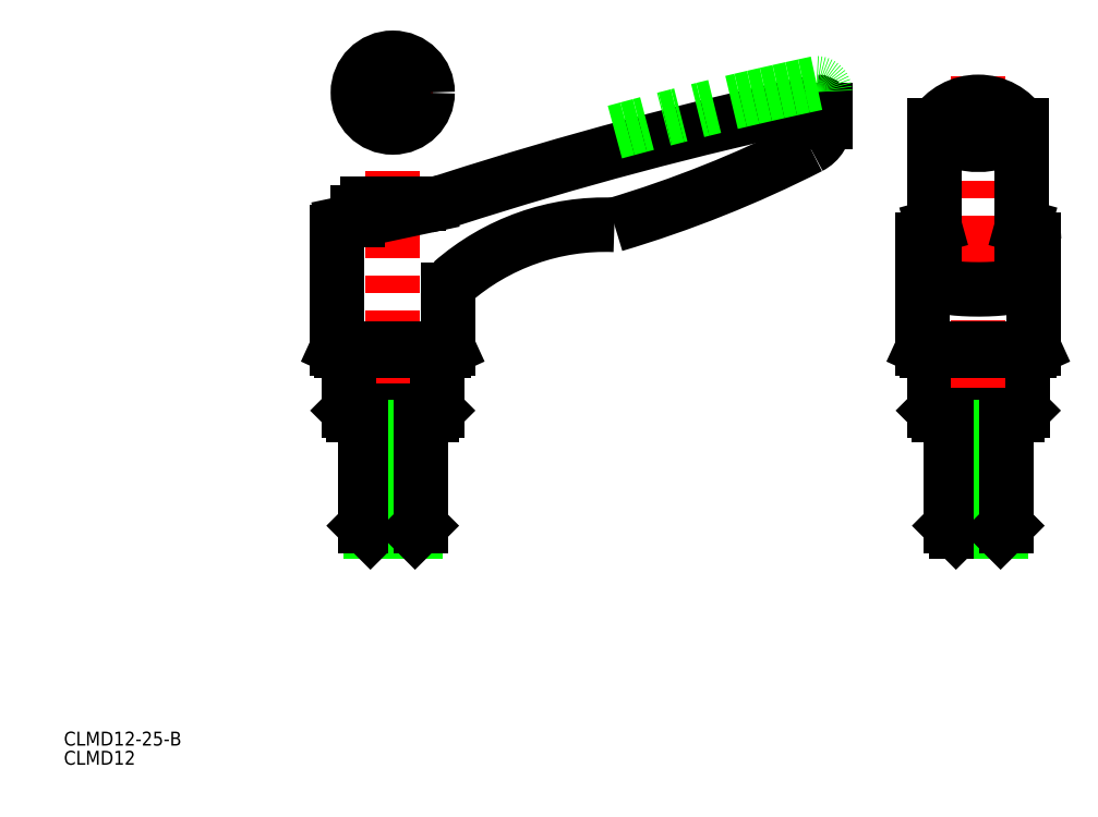
<metadata>
{"format":"dxf","ext":"dxf","renderer":"ezdxf+matplotlib","layout":"modelspace","background":"white","min_lineweight":24,"dpi":150}
</metadata>
<code>
0
SECTION
2
ENTITIES
0
LINE
8
CENTER
10
60
20
111.6
30
0
11
60
21
30
31
0
0
LINE
8
0
10
69.5
20
73
30
0
11
69.5
21
60
31
0
0
LINE
8
0
10
50.5
20
60
30
0
11
50.5
21
73
31
0
0
TEXT
8
0
10
-10.77
20
-16.28
30
0
40
3
1
CLMD12
7
EASYDRAW_FONT
0
TEXT
8
0
10
-10.77
20
-12.16
30
0
40
3
1
CLMD12-25-B
7
EASYDRAW_FONT
0
LINE
8
0
10
50.5
20
60
30
0
11
69.5
21
60
31
0
0
LINE
8
0
10
54
20
56.5
30
0
11
66
21
56.5
31
0
0
LINE
8
0
10
66
20
35.2
30
0
11
54
21
35.2
31
0
0
LINE
8
0
10
64.8
20
34
30
0
11
55.2
21
34
31
0
0
LINE
8
0
10
55.2
20
56.5
30
0
11
55.2
21
34
31
0
0
LINE
8
0
10
54
20
59
30
0
11
54
21
35.2
31
0
0
LINE
8
0
10
54
20
35.2
30
0
11
55.2
21
34
31
0
0
LINE
8
0
10
68.5
20
59
30
0
11
51.5
21
59
31
0
0
LINE
8
0
10
50.5
20
60
30
0
11
51.5
21
59
31
0
0
LINE
8
0
10
64.8
20
56.5
30
0
11
64.8
21
34
31
0
0
LINE
8
0
10
66
20
59
30
0
11
66
21
35.2
31
0
0
LINE
8
0
10
66
20
35.2
30
0
11
64.8
21
34
31
0
0
LINE
8
0
10
68.5
20
59
30
0
11
69.5
21
60
31
0
0
LINE
8
0
10
54.5
20
104.6
30
0
11
65.5
21
104.6
31
0
0
LINE
8
0
10
48
20
73.46
30
0
11
72
21
73.46
31
0
0
LINE
8
0
10
48
20
98.54
30
0
11
48
21
73.46
31
0
0
LINE
8
0
10
49
20
73
30
0
11
71
21
73
31
0
0
LINE
8
0
10
48
20
73.46
30
0
11
49
21
73
31
0
0
LINE
8
0
10
52.5
20
101
30
0
11
52.5
21
102.6
31
0
0
ARC
8
0
10
54.5
20
102.6
30
0
40
2
50
90
51
180
0
LINE
8
0
10
72
20
73.46
30
0
11
72
21
86.11
31
0
0
LINE
8
0
10
72
20
73.46
30
0
11
71
21
73
31
0
0
ARC
8
0
10
65.5
20
102.6
30
0
40
2
50
45.31
51
90
0
LINE
8
0
10
195.5
20
73
30
0
11
195.5
21
60
31
0
0
LINE
8
0
10
176.5
20
60
30
0
11
176.5
21
73
31
0
0
LINE
8
0
10
176.5
20
60
30
0
11
195.5
21
60
31
0
0
LINE
8
0
10
181.2
20
56.5
30
0
11
181.2
21
34
31
0
0
LINE
8
CENTER
10
186
20
132
30
0
11
186
21
30
31
0
0
LINE
8
0
10
180
20
59
30
0
11
180
21
35.2
31
0
0
LINE
8
0
10
192
20
35.2
30
0
11
180
21
35.2
31
0
0
LINE
8
0
10
190.8
20
34
30
0
11
181.2
21
34
31
0
0
LINE
8
0
10
180
20
35.2
30
0
11
181.2
21
34
31
0
0
LINE
8
0
10
194.5
20
59
30
0
11
177.5
21
59
31
0
0
LINE
8
0
10
176.5
20
60
30
0
11
177.5
21
59
31
0
0
LINE
8
0
10
180
20
56.5
30
0
11
192
21
56.5
31
0
0
LINE
8
0
10
190.8
20
56.5
30
0
11
190.8
21
34
31
0
0
LINE
8
0
10
192
20
59
30
0
11
192
21
35.2
31
0
0
LINE
8
0
10
192
20
35.2
30
0
11
190.8
21
34
31
0
0
LINE
8
0
10
194.5
20
59
30
0
11
195.5
21
60
31
0
0
LINE
8
0
10
174
20
73.46
30
0
11
198
21
73.46
31
0
0
LINE
8
0
10
174
20
96.74
30
0
11
174
21
73.46
31
0
0
LINE
8
0
10
174
20
73.46
30
0
11
175
21
73
31
0
0
ARC
8
0
10
177
20
96.74
30
0
40
3
50
105.1
51
180
0
LINE
8
0
10
176.6
20
99.74
30
0
11
176.2
21
99.64
31
0
0
LINE
8
0
10
198
20
96.74
30
0
11
198
21
73.46
31
0
0
LINE
8
0
10
198
20
73.46
30
0
11
197
21
73
31
0
0
LINE
8
0
10
195.4
20
99.74
30
0
11
195.8
21
99.64
31
0
0
ARC
8
0
10
195
20
96.74
30
0
40
3
50
0
51
74.93
0
ARC
8
0
10
186
20
133
30
0
40
15.76
50
239.7
51
300.3
0
ARC
8
0
10
186
20
115.3
30
0
40
11.17
50
32.54
51
147.5
0
LINE
8
CENTER
10
60
20
118.5
30
0
11
60
21
138.5
31
0
0
LINE
8
CENTER
10
50
20
128.5
30
0
11
70
21
128.5
31
0
0
CIRCLE
8
0
10
60
20
128.5
30
0
40
7.5
0
LINE
8
0
10
197
20
73
30
0
11
175
21
73
31
0
0
LINE
8
0
10
153
20
124.7
30
0
11
153
21
122.1
31
0
0
LINE
8
0
10
49.43
20
100.3
30
0
11
67.45
21
104.1
31
0
0
ARC
8
0
10
151.2
20
124.7
30
0
40
1.8
50
0
51
90
0
ARC
8
0
10
318
20
-655.9
30
0
40
800
50
102
51
107.9
0
ARC
8
0
10
36.28
20
339.6
30
0
40
250
50
286.6
51
297
0
ARC
8
0
10
105.7
20
50.04
30
0
40
50
50
87.68
51
131.3
0
ARC
8
0
10
147
20
122.1
30
0
40
6
50
297
51
0
0
ARC
8
0
10
74
20
86.11
30
0
40
2
50
131.3
51
180
0
ARC
8
0
10
49.8
20
98.54
30
0
40
1.8
50
102
51
180
0
ARC
8
0
10
57.06
20
153
30
0
40
50
50
282
51
287.9
0
ARC
8
0
10
318
20
-651.9
30
0
40
800
50
102
51
105.2
0
ARC
8
0
10
151.2
20
128.7
30
0
40
1.8
50
0
51
90
0
LINE
8
0
10
62
20
129.6
30
0
11
60
21
130.8
31
0
0
LINE
8
0
10
60
20
130.8
30
0
11
58
21
129.6
31
0
0
LINE
8
0
10
58
20
129.6
30
0
11
58
21
127.3
31
0
0
LINE
8
0
10
58
20
127.3
30
0
11
60
21
126.2
31
0
0
LINE
8
0
10
60
20
126.2
30
0
11
62
21
127.3
31
0
0
LINE
8
0
10
62
20
127.3
30
0
11
62
21
129.6
31
0
0
LINE
8
0
10
195.4
20
87.61
30
0
11
195.4
21
121.3
31
0
0
LINE
8
0
10
176.6
20
87.61
30
0
11
176.6
21
121.3
31
0
0
POLYLINE
8
0
66
     1
10
0
20
0
30
0
70
     8
0
VERTEX
8
0
10
176.6
20
87.61
30
0
70
    32
0
VERTEX
8
0
10
176.6
20
87.57
30
0
70
    32
0
VERTEX
8
0
10
176.6
20
87.54
30
0
70
    32
0
VERTEX
8
0
10
176.6
20
87.5
30
0
70
    32
0
VERTEX
8
0
10
176.6
20
87.46
30
0
70
    32
0
VERTEX
8
0
10
176.7
20
87.42
30
0
70
    32
0
VERTEX
8
0
10
176.7
20
87.39
30
0
70
    32
0
VERTEX
8
0
10
176.7
20
87.35
30
0
70
    32
0
VERTEX
8
0
10
176.8
20
87.32
30
0
70
    32
0
VERTEX
8
0
10
176.8
20
87.28
30
0
70
    32
0
VERTEX
8
0
10
176.9
20
87.24
30
0
70
    32
0
VERTEX
8
0
10
176.9
20
87.21
30
0
70
    32
0
VERTEX
8
0
10
177
20
87.17
30
0
70
    32
0
VERTEX
8
0
10
177.1
20
87.14
30
0
70
    32
0
VERTEX
8
0
10
177.1
20
87.1
30
0
70
    32
0
VERTEX
8
0
10
177.2
20
87.07
30
0
70
    32
0
VERTEX
8
0
10
177.3
20
87.03
30
0
70
    32
0
VERTEX
8
0
10
177.4
20
87
30
0
70
    32
0
VERTEX
8
0
10
177.5
20
86.97
30
0
70
    32
0
VERTEX
8
0
10
177.6
20
86.93
30
0
70
    32
0
VERTEX
8
0
10
177.7
20
86.9
30
0
70
    32
0
VERTEX
8
0
10
177.8
20
86.87
30
0
70
    32
0
VERTEX
8
0
10
177.9
20
86.84
30
0
70
    32
0
VERTEX
8
0
10
178
20
86.8
30
0
70
    32
0
VERTEX
8
0
10
178.2
20
86.77
30
0
70
    32
0
VERTEX
8
0
10
178.3
20
86.74
30
0
70
    32
0
VERTEX
8
0
10
178.4
20
86.71
30
0
70
    32
0
VERTEX
8
0
10
178.6
20
86.68
30
0
70
    32
0
VERTEX
8
0
10
178.7
20
86.66
30
0
70
    32
0
VERTEX
8
0
10
178.9
20
86.63
30
0
70
    32
0
VERTEX
8
0
10
179
20
86.6
30
0
70
    32
0
VERTEX
8
0
10
179.2
20
86.57
30
0
70
    32
0
VERTEX
8
0
10
179.3
20
86.55
30
0
70
    32
0
VERTEX
8
0
10
179.5
20
86.52
30
0
70
    32
0
VERTEX
8
0
10
179.7
20
86.5
30
0
70
    32
0
VERTEX
8
0
10
179.9
20
86.47
30
0
70
    32
0
VERTEX
8
0
10
180
20
86.45
30
0
70
    32
0
VERTEX
8
0
10
180.2
20
86.42
30
0
70
    32
0
VERTEX
8
0
10
180.4
20
86.4
30
0
70
    32
0
VERTEX
8
0
10
180.6
20
86.38
30
0
70
    32
0
VERTEX
8
0
10
180.8
20
86.36
30
0
70
    32
0
VERTEX
8
0
10
181
20
86.34
30
0
70
    32
0
VERTEX
8
0
10
181.2
20
86.32
30
0
70
    32
0
VERTEX
8
0
10
181.4
20
86.3
30
0
70
    32
0
VERTEX
8
0
10
181.6
20
86.28
30
0
70
    32
0
VERTEX
8
0
10
181.8
20
86.27
30
0
70
    32
0
VERTEX
8
0
10
182
20
86.25
30
0
70
    32
0
VERTEX
8
0
10
182.2
20
86.23
30
0
70
    32
0
VERTEX
8
0
10
182.4
20
86.22
30
0
70
    32
0
VERTEX
8
0
10
182.6
20
86.21
30
0
70
    32
0
VERTEX
8
0
10
182.8
20
86.19
30
0
70
    32
0
VERTEX
8
0
10
183
20
86.18
30
0
70
    32
0
VERTEX
8
0
10
183.3
20
86.17
30
0
70
    32
0
VERTEX
8
0
10
183.5
20
86.16
30
0
70
    32
0
VERTEX
8
0
10
183.7
20
86.15
30
0
70
    32
0
VERTEX
8
0
10
183.9
20
86.14
30
0
70
    32
0
VERTEX
8
0
10
184.2
20
86.13
30
0
70
    32
0
VERTEX
8
0
10
184.4
20
86.13
30
0
70
    32
0
VERTEX
8
0
10
184.6
20
86.12
30
0
70
    32
0
VERTEX
8
0
10
184.8
20
86.12
30
0
70
    32
0
VERTEX
8
0
10
185.1
20
86.11
30
0
70
    32
0
VERTEX
8
0
10
185.3
20
86.11
30
0
70
    32
0
VERTEX
8
0
10
185.5
20
86.11
30
0
70
    32
0
VERTEX
8
0
10
185.8
20
86.11
30
0
70
    32
0
VERTEX
8
0
10
186
20
86.11
30
0
70
    32
0
VERTEX
8
0
10
186.2
20
86.11
30
0
70
    32
0
VERTEX
8
0
10
186.5
20
86.11
30
0
70
    32
0
VERTEX
8
0
10
186.7
20
86.11
30
0
70
    32
0
VERTEX
8
0
10
186.9
20
86.11
30
0
70
    32
0
VERTEX
8
0
10
187.2
20
86.12
30
0
70
    32
0
VERTEX
8
0
10
187.4
20
86.12
30
0
70
    32
0
VERTEX
8
0
10
187.6
20
86.13
30
0
70
    32
0
VERTEX
8
0
10
187.8
20
86.13
30
0
70
    32
0
VERTEX
8
0
10
188.1
20
86.14
30
0
70
    32
0
VERTEX
8
0
10
188.3
20
86.15
30
0
70
    32
0
VERTEX
8
0
10
188.5
20
86.16
30
0
70
    32
0
VERTEX
8
0
10
188.7
20
86.17
30
0
70
    32
0
VERTEX
8
0
10
189
20
86.18
30
0
70
    32
0
VERTEX
8
0
10
189.2
20
86.19
30
0
70
    32
0
VERTEX
8
0
10
189.4
20
86.21
30
0
70
    32
0
VERTEX
8
0
10
189.6
20
86.22
30
0
70
    32
0
VERTEX
8
0
10
189.8
20
86.23
30
0
70
    32
0
VERTEX
8
0
10
190
20
86.25
30
0
70
    32
0
VERTEX
8
0
10
190.2
20
86.27
30
0
70
    32
0
VERTEX
8
0
10
190.4
20
86.28
30
0
70
    32
0
VERTEX
8
0
10
190.6
20
86.3
30
0
70
    32
0
VERTEX
8
0
10
190.8
20
86.32
30
0
70
    32
0
VERTEX
8
0
10
191
20
86.34
30
0
70
    32
0
VERTEX
8
0
10
191.2
20
86.36
30
0
70
    32
0
VERTEX
8
0
10
191.4
20
86.38
30
0
70
    32
0
VERTEX
8
0
10
191.6
20
86.4
30
0
70
    32
0
VERTEX
8
0
10
191.8
20
86.42
30
0
70
    32
0
VERTEX
8
0
10
192
20
86.45
30
0
70
    32
0
VERTEX
8
0
10
192.1
20
86.47
30
0
70
    32
0
VERTEX
8
0
10
192.3
20
86.5
30
0
70
    32
0
VERTEX
8
0
10
192.5
20
86.52
30
0
70
    32
0
VERTEX
8
0
10
192.7
20
86.55
30
0
70
    32
0
VERTEX
8
0
10
192.8
20
86.57
30
0
70
    32
0
VERTEX
8
0
10
193
20
86.6
30
0
70
    32
0
VERTEX
8
0
10
193.1
20
86.63
30
0
70
    32
0
VERTEX
8
0
10
193.3
20
86.66
30
0
70
    32
0
VERTEX
8
0
10
193.4
20
86.68
30
0
70
    32
0
VERTEX
8
0
10
193.6
20
86.71
30
0
70
    32
0
VERTEX
8
0
10
193.7
20
86.74
30
0
70
    32
0
VERTEX
8
0
10
193.8
20
86.77
30
0
70
    32
0
VERTEX
8
0
10
194
20
86.8
30
0
70
    32
0
VERTEX
8
0
10
194.1
20
86.84
30
0
70
    32
0
VERTEX
8
0
10
194.2
20
86.87
30
0
70
    32
0
VERTEX
8
0
10
194.3
20
86.9
30
0
70
    32
0
VERTEX
8
0
10
194.4
20
86.93
30
0
70
    32
0
VERTEX
8
0
10
194.5
20
86.97
30
0
70
    32
0
VERTEX
8
0
10
194.6
20
87
30
0
70
    32
0
VERTEX
8
0
10
194.7
20
87.03
30
0
70
    32
0
VERTEX
8
0
10
194.8
20
87.07
30
0
70
    32
0
VERTEX
8
0
10
194.9
20
87.1
30
0
70
    32
0
VERTEX
8
0
10
194.9
20
87.14
30
0
70
    32
0
VERTEX
8
0
10
195
20
87.17
30
0
70
    32
0
VERTEX
8
0
10
195.1
20
87.21
30
0
70
    32
0
VERTEX
8
0
10
195.1
20
87.24
30
0
70
    32
0
VERTEX
8
0
10
195.2
20
87.28
30
0
70
    32
0
VERTEX
8
0
10
195.2
20
87.32
30
0
70
    32
0
VERTEX
8
0
10
195.3
20
87.35
30
0
70
    32
0
VERTEX
8
0
10
195.3
20
87.39
30
0
70
    32
0
VERTEX
8
0
10
195.3
20
87.42
30
0
70
    32
0
VERTEX
8
0
10
195.4
20
87.46
30
0
70
    32
0
VERTEX
8
0
10
195.4
20
87.5
30
0
70
    32
0
VERTEX
8
0
10
195.4
20
87.54
30
0
70
    32
0
VERTEX
8
0
10
195.4
20
87.57
30
0
70
    32
0
VERTEX
8
0
10
195.4
20
87.61
30
0
70
    32
0
SEQEND
8
0
0
ENDSEC
0
EOF

</code>
